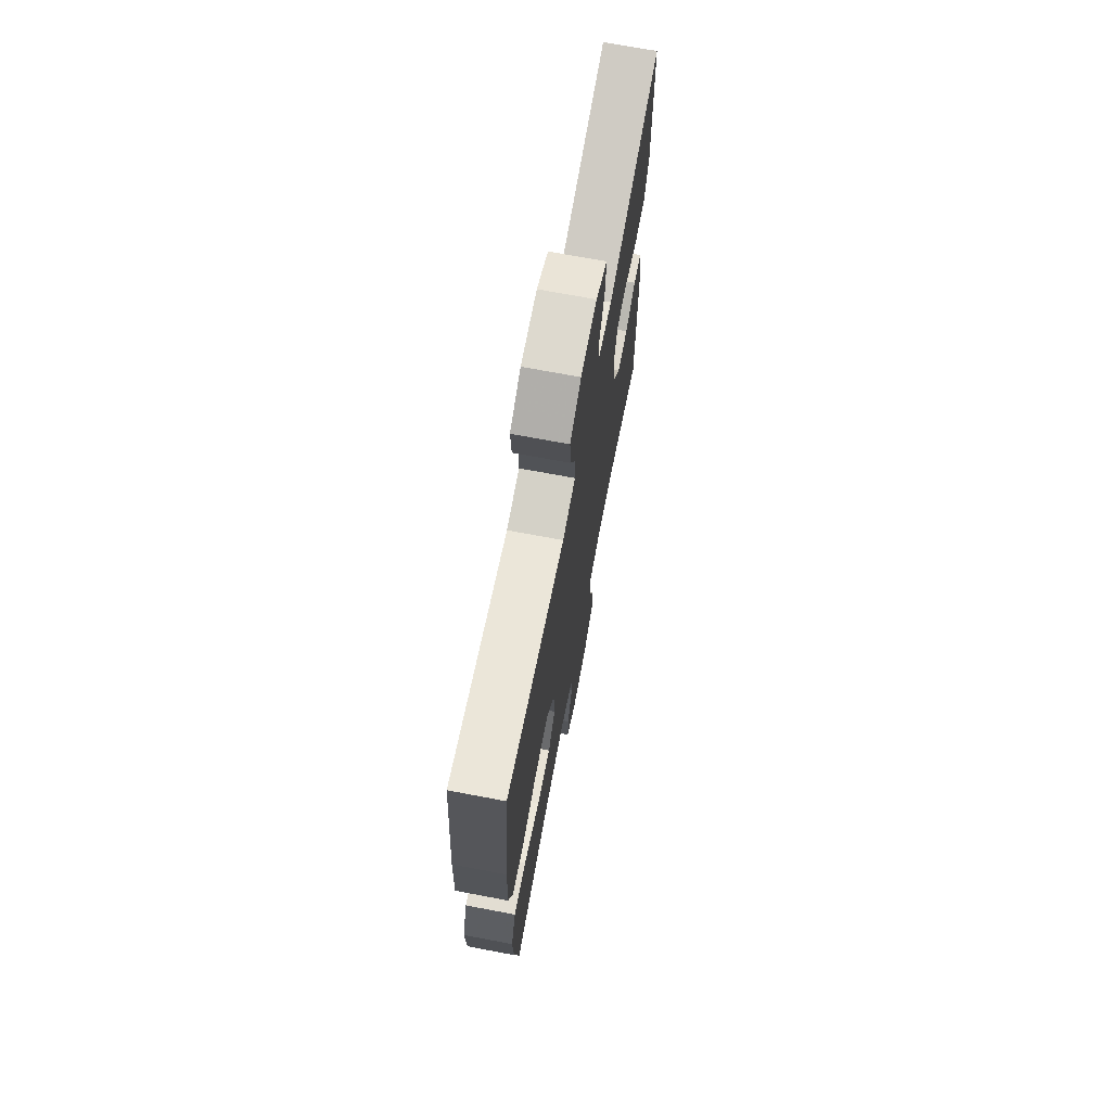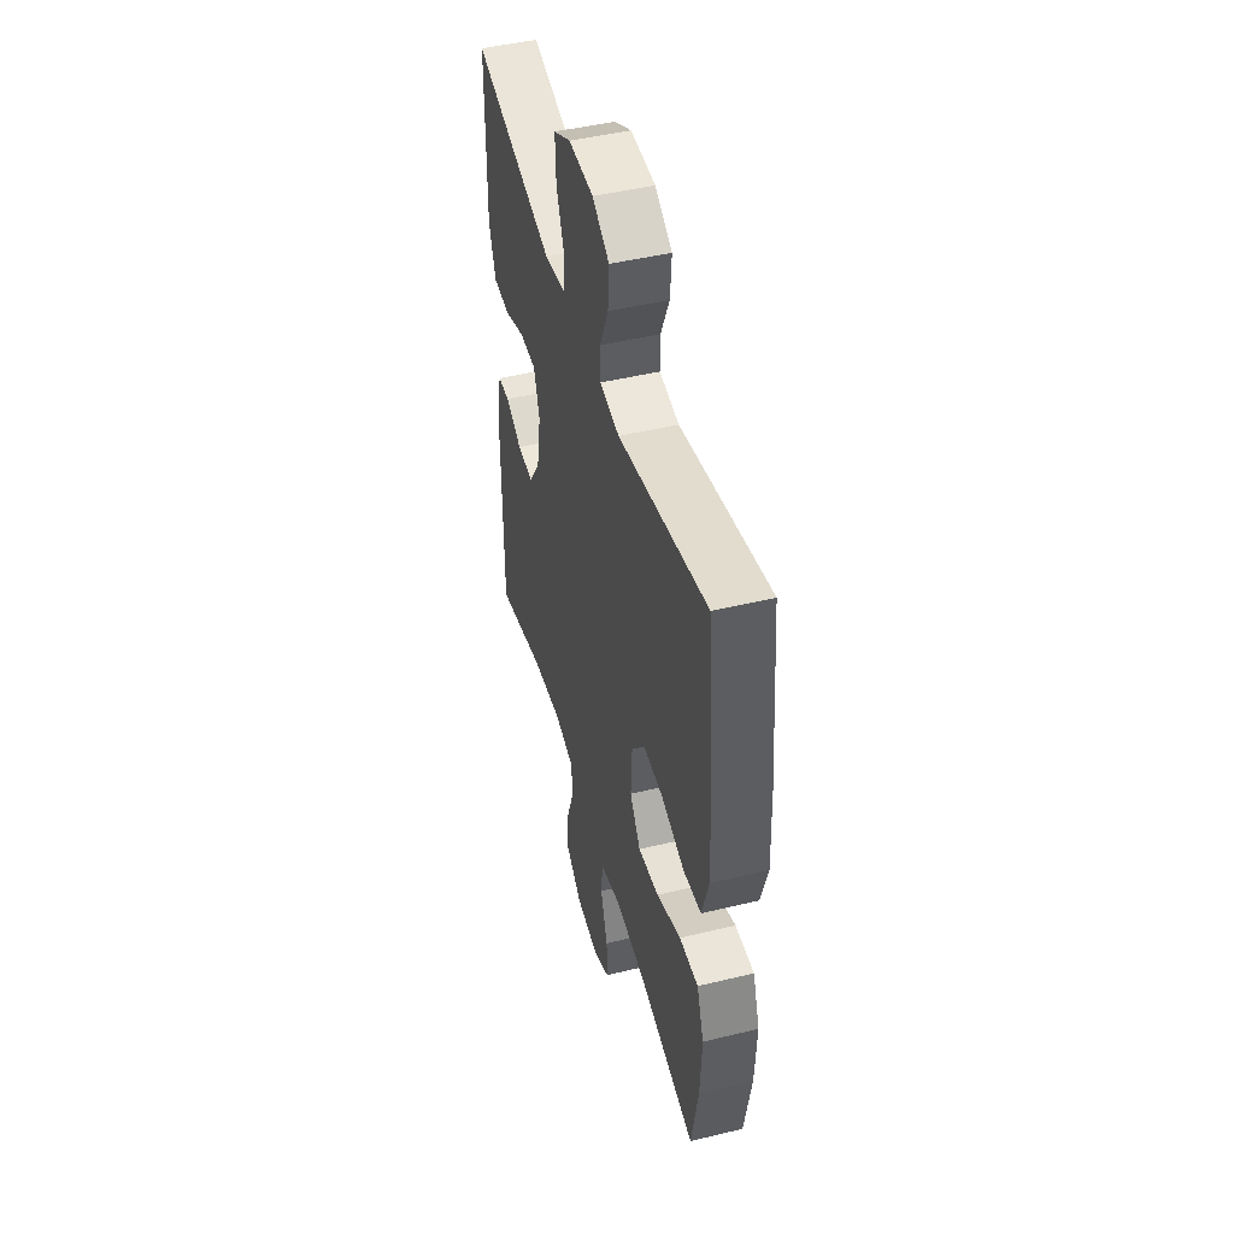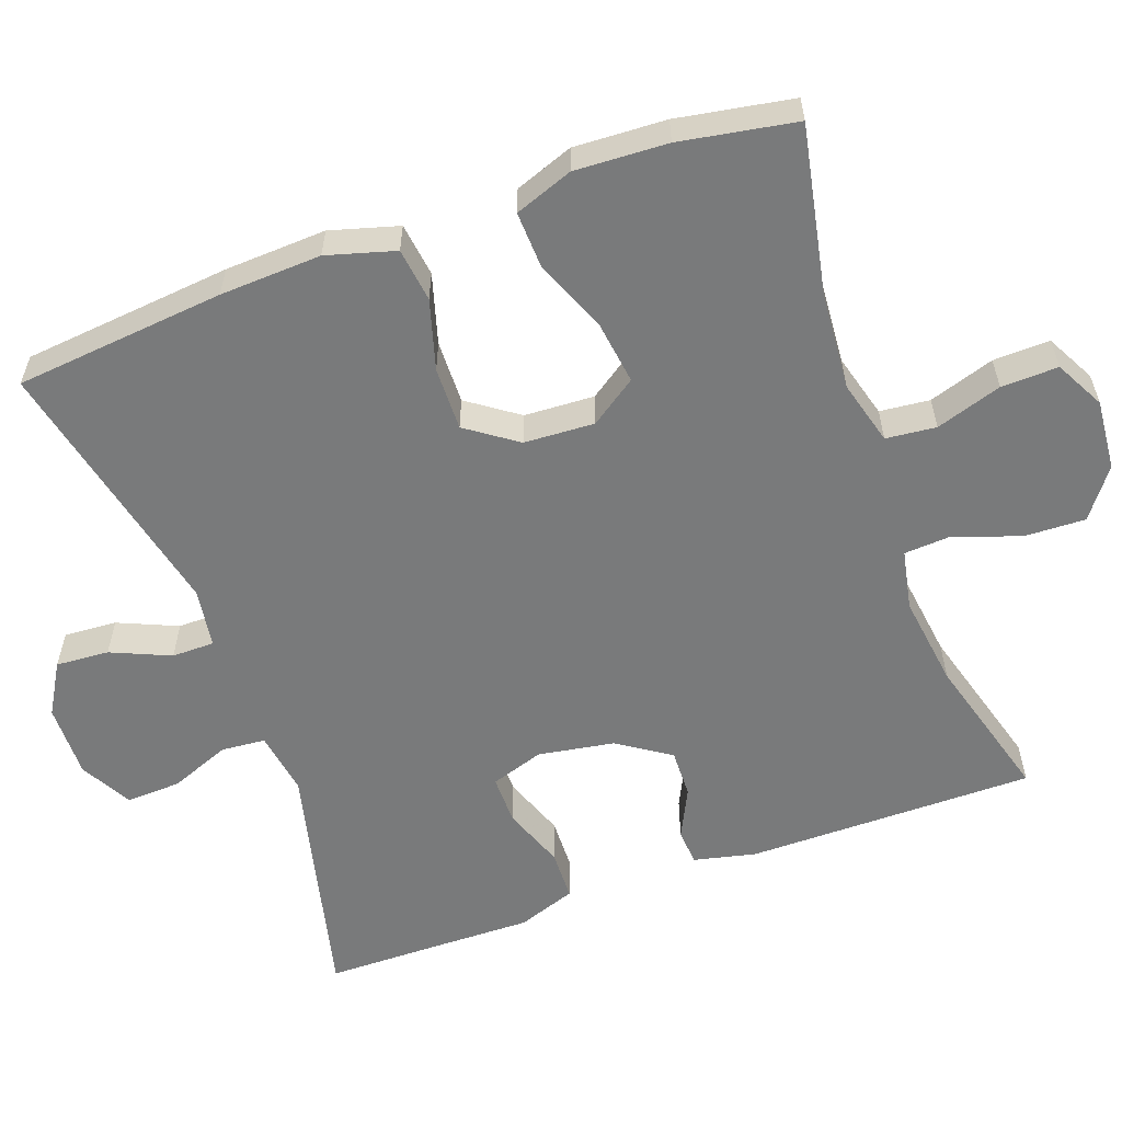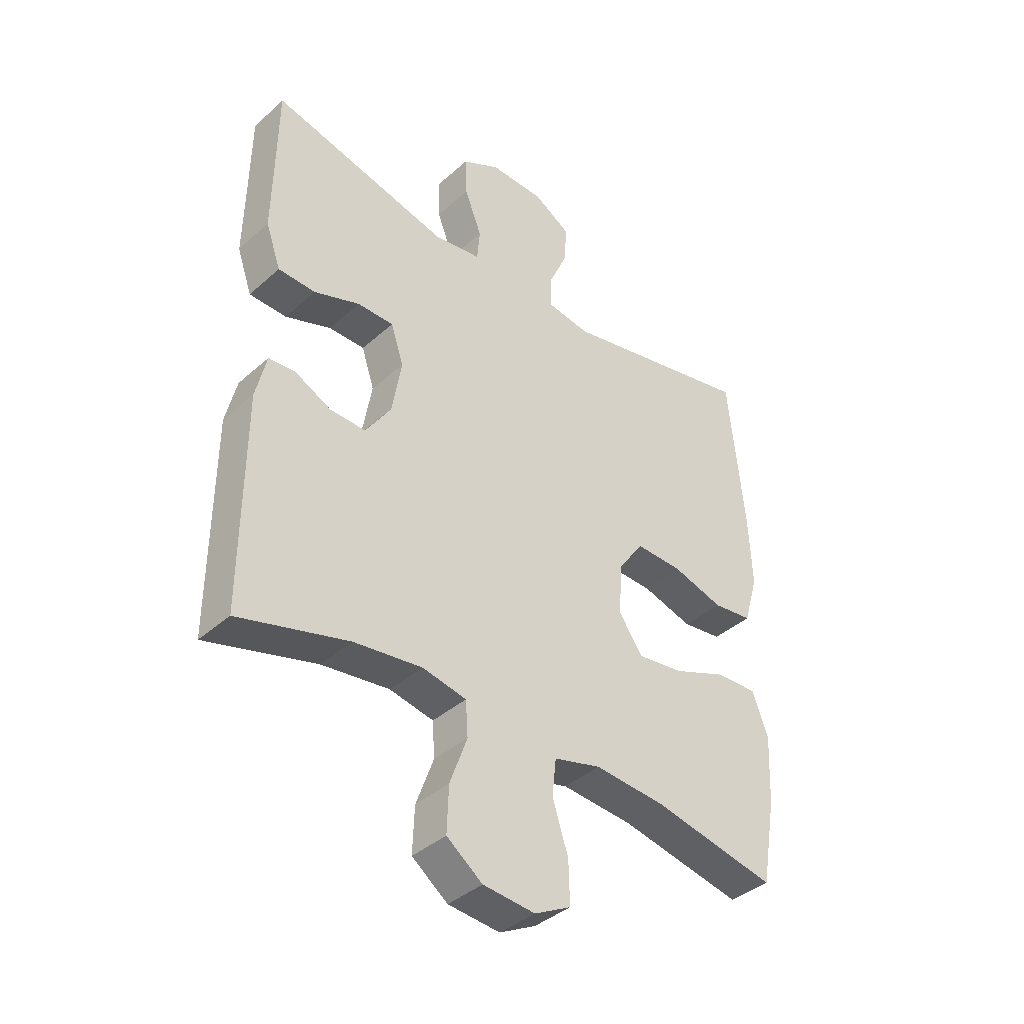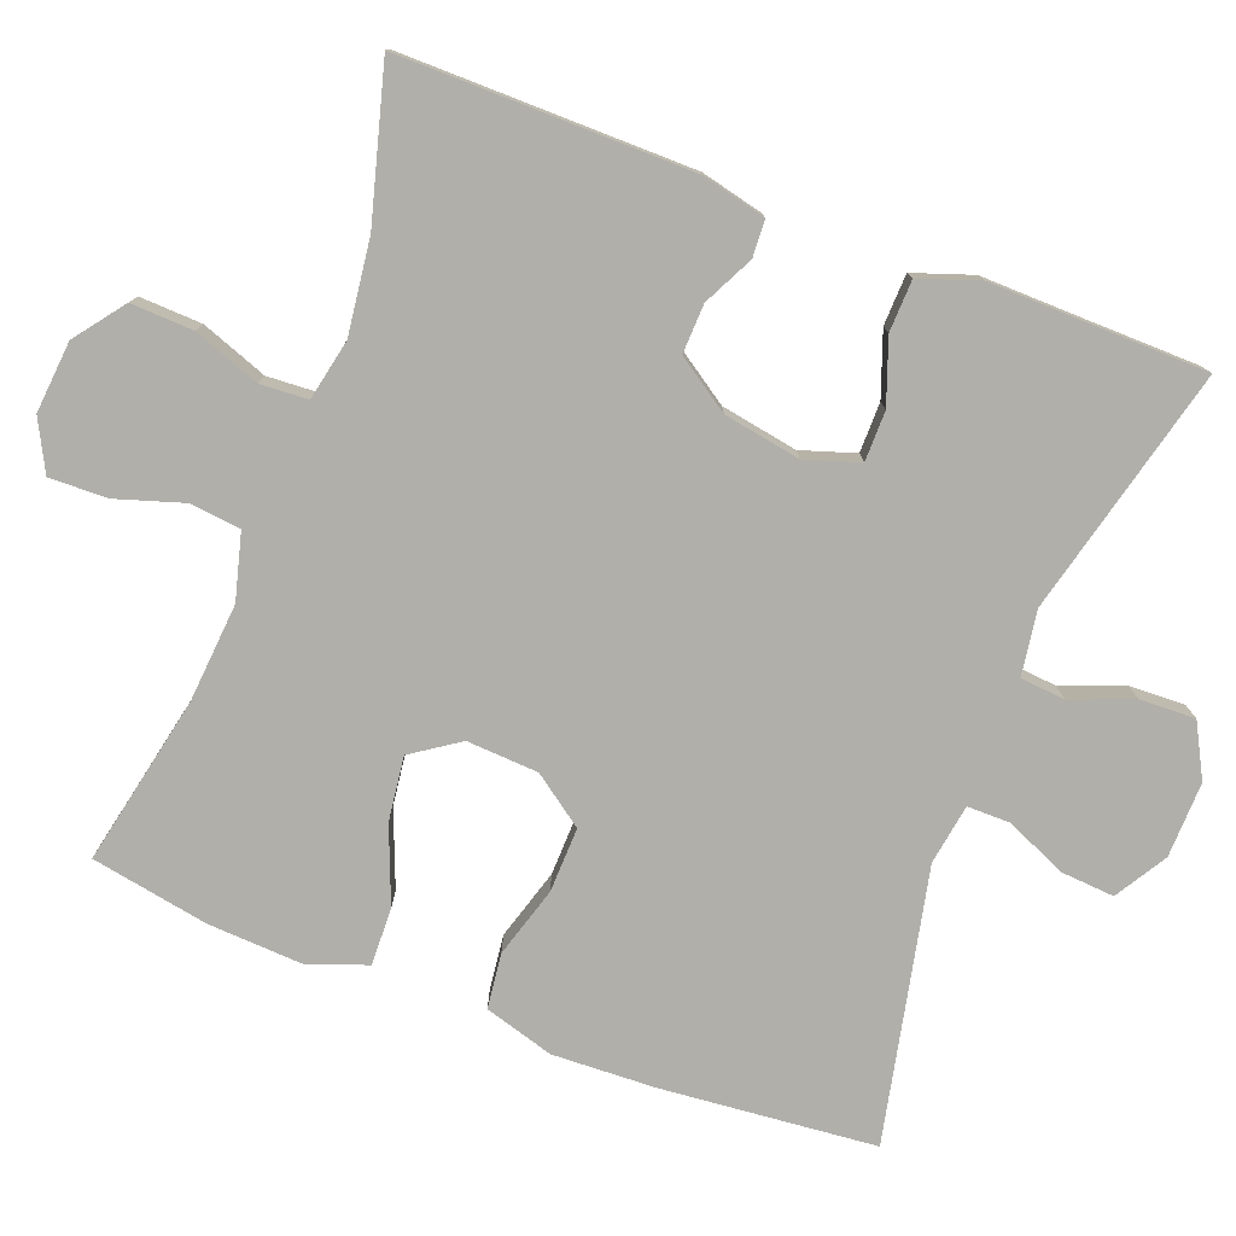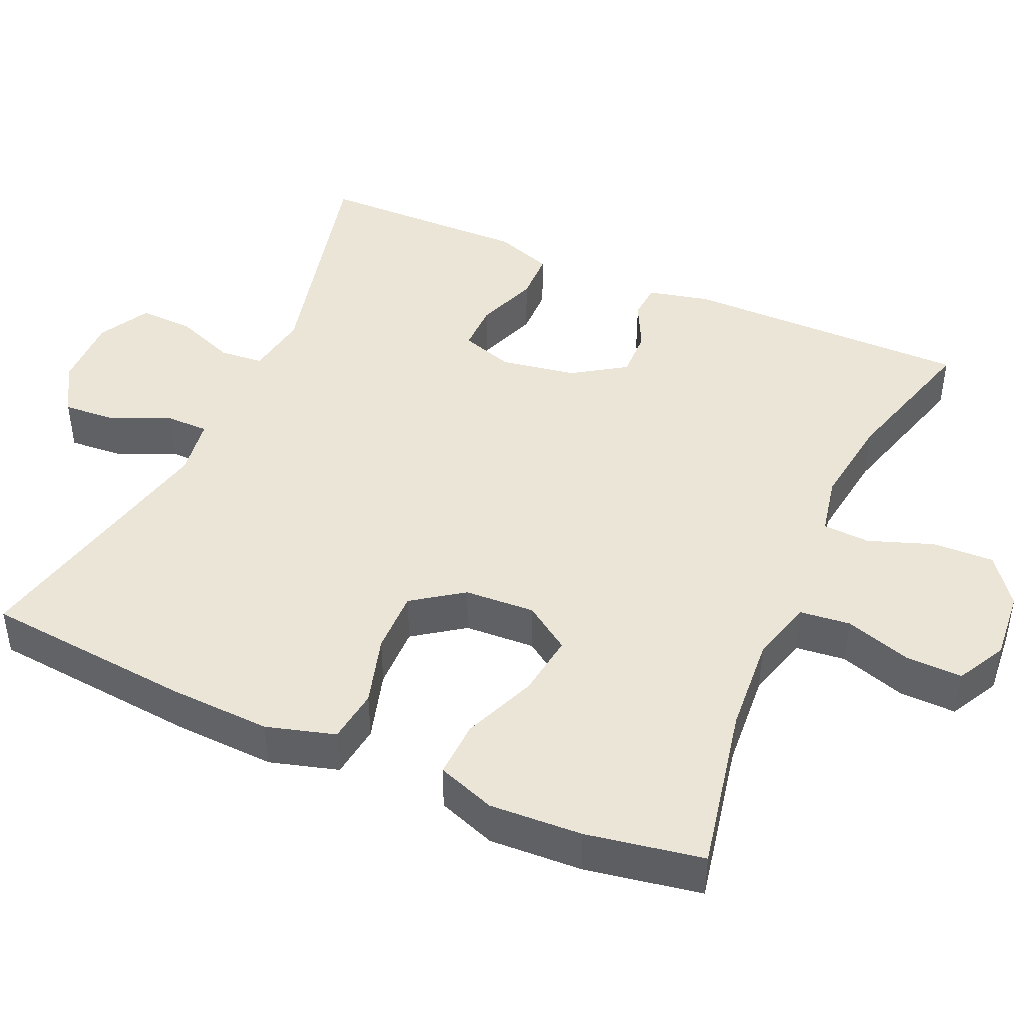
<metadata>
{"format":"obj","ext":"obj","renderer":"f3d","projection":"perspective","resolution":1024,"background":"white","views":[{"elev":70.5,"azim":100.7,"up":"+Z"},{"elev":47.2,"azim":74.7,"up":"+Z"},{"elev":-58.0,"azim":110.0,"up":"+Y"},{"elev":-39.4,"azim":-42.2,"up":"+Z"},{"elev":-78.0,"azim":-111.1,"up":"+Y"},{"elev":44.2,"azim":114.0,"up":"+Y"}]}
</metadata>
<code>
v -0.5 0.07 0.5
v -0.178 0.07 0.421
v -0.094 0.07 0.434
v -0.089 0.07 0.492
v -0.12 0.07 0.572
v -0.123 0.07 0.644
v -0.055 0.07 0.681
v 0.043 0.07 0.679
v 0.11 0.07 0.639
v 0.105 0.07 0.569
v 0.071 0.07 0.491
v 0.071 0.07 0.435
v 0.149 0.07 0.423
v 0.5 0.07 0.5
v 0.527 0.07 0.223
v 0.533 0.07 0.089
v 0.507 0.07 -0.001
v 0.436 0.07 -0.01
v 0.344 0.07 0.017
v 0.26 0.07 0.019
v 0.213 0.07 -0.047
v 0.208 0.07 -0.14
v 0.25 0.07 -0.201
v 0.333 0.07 -0.19
v 0.43 0.07 -0.151
v 0.505 0.07 -0.148
v 0.533 0.07 -0.225
v 0.527 0.07 -0.347
v 0.5 0.07 -0.5
v 0.279 0.07 -0.455
v 0.151 0.07 -0.445
v 0.066 0.07 -0.468
v 0.059 0.07 -0.534
v 0.087 0.07 -0.621
v 0.089 0.07 -0.696
v 0.024 0.07 -0.73
v -0.069 0.07 -0.722
v -0.133 0.07 -0.674
v -0.13 0.07 -0.593
v -0.099 0.07 -0.507
v -0.103 0.07 -0.445
v -0.182 0.07 -0.429
v -0.304 0.07 -0.445
v -0.5 0.07 -0.5
v -0.499 0.07 -0.12
v -0.48 0.07 -0.038
v -0.432 0.07 -0.035
v -0.367 0.07 -0.067
v -0.303 0.07 -0.069
v -0.257 0.07 0
v -0.24 0.07 0.1
v -0.263 0.07 0.17
v -0.328 0.07 0.17
v -0.41 0.07 0.14
v -0.477 0.07 0.142
v -0.504 0.07 0.219
v -0.502 0.07 0.339
v -0.5 0 0.5
v -0.178 0 0.421
v -0.094 0 0.434
v -0.089 0 0.492
v -0.12 0 0.572
v -0.123 0 0.644
v -0.055 0 0.681
v 0.043 0 0.679
v 0.11 0 0.639
v 0.105 0 0.569
v 0.071 0 0.491
v 0.071 0 0.435
v 0.149 0 0.423
v 0.5 0 0.5
v 0.527 0 0.223
v 0.533 0 0.089
v 0.507 0 -0.001
v 0.436 0 -0.01
v 0.344 0 0.017
v 0.26 0 0.019
v 0.213 0 -0.047
v 0.208 0 -0.14
v 0.25 0 -0.201
v 0.333 0 -0.19
v 0.43 0 -0.151
v 0.505 0 -0.148
v 0.533 0 -0.225
v 0.527 0 -0.347
v 0.5 0 -0.5
v 0.279 0 -0.455
v 0.151 0 -0.445
v 0.066 0 -0.468
v 0.059 0 -0.534
v 0.087 0 -0.621
v 0.089 0 -0.696
v 0.024 0 -0.73
v -0.069 0 -0.722
v -0.133 0 -0.674
v -0.13 0 -0.593
v -0.099 0 -0.507
v -0.103 0 -0.445
v -0.182 0 -0.429
v -0.304 0 -0.445
v -0.5 0 -0.5
v -0.499 0 -0.12
v -0.48 0 -0.038
v -0.432 0 -0.035
v -0.367 0 -0.067
v -0.303 0 -0.069
v -0.257 0 0
v -0.24 0 0.1
v -0.263 0 0.17
v -0.328 0 0.17
v -0.41 0 0.14
v -0.477 0 0.142
v -0.504 0 0.219
v -0.502 0 0.339
f 54 55 56 57
f 53 54 57 1
f 52 53 1 2
f 51 52 2 3
f 50 51 3
f 45 46 47 48
f 43 44 45 48
f 42 43 48 49
f 41 42 49 50
f 37 38 39 40
f 37 40 41
f 36 37 41
f 33 34 35 36
f 32 33 36 41
f 31 32 41 50
f 27 28 29 30
f 24 25 26 27
f 23 24 27 30
f 22 23 30 31
f 16 17 18 19
f 16 19 20
f 13 14 15 16
f 12 13 16 20
f 8 9 10 11
f 8 11 12
f 7 8 12
f 4 5 6 7
f 3 4 7 12
f 21 22 31 50
f 20 21 50
f 3 12 20 50
f 114 113 112 111
f 58 114 111 110
f 59 58 110 109
f 60 59 109 108
f 60 108 107
f 105 104 103 102
f 105 102 101 100
f 106 105 100 99
f 107 106 99 98
f 97 96 95 94
f 98 97 94
f 98 94 93
f 93 92 91 90
f 98 93 90 89
f 107 98 89 88
f 87 86 85 84
f 84 83 82 81
f 87 84 81 80
f 88 87 80 79
f 76 75 74 73
f 77 76 73
f 73 72 71 70
f 77 73 70 69
f 68 67 66 65
f 69 68 65
f 69 65 64
f 64 63 62 61
f 69 64 61 60
f 107 88 79 78
f 107 78 77
f 107 77 69 60
f 1 58 59 2
f 2 59 60 3
f 3 60 61 4
f 4 61 62 5
f 5 62 63 6
f 6 63 64 7
f 7 64 65 8
f 8 65 66 9
f 9 66 67 10
f 10 67 68 11
f 11 68 69 12
f 12 69 70 13
f 13 70 71 14
f 14 71 72 15
f 15 72 73 16
f 16 73 74 17
f 17 74 75 18
f 18 75 76 19
f 19 76 77 20
f 20 77 78 21
f 21 78 79 22
f 22 79 80 23
f 23 80 81 24
f 24 81 82 25
f 25 82 83 26
f 26 83 84 27
f 27 84 85 28
f 28 85 86 29
f 29 86 87 30
f 30 87 88 31
f 31 88 89 32
f 32 89 90 33
f 33 90 91 34
f 34 91 92 35
f 35 92 93 36
f 36 93 94 37
f 37 94 95 38
f 38 95 96 39
f 39 96 97 40
f 40 97 98 41
f 41 98 99 42
f 42 99 100 43
f 43 100 101 44
f 44 101 102 45
f 45 102 103 46
f 46 103 104 47
f 47 104 105 48
f 48 105 106 49
f 49 106 107 50
f 50 107 108 51
f 51 108 109 52
f 52 109 110 53
f 53 110 111 54
f 54 111 112 55
f 55 112 113 56
f 56 113 114 57
f 57 114 58 1

</code>
